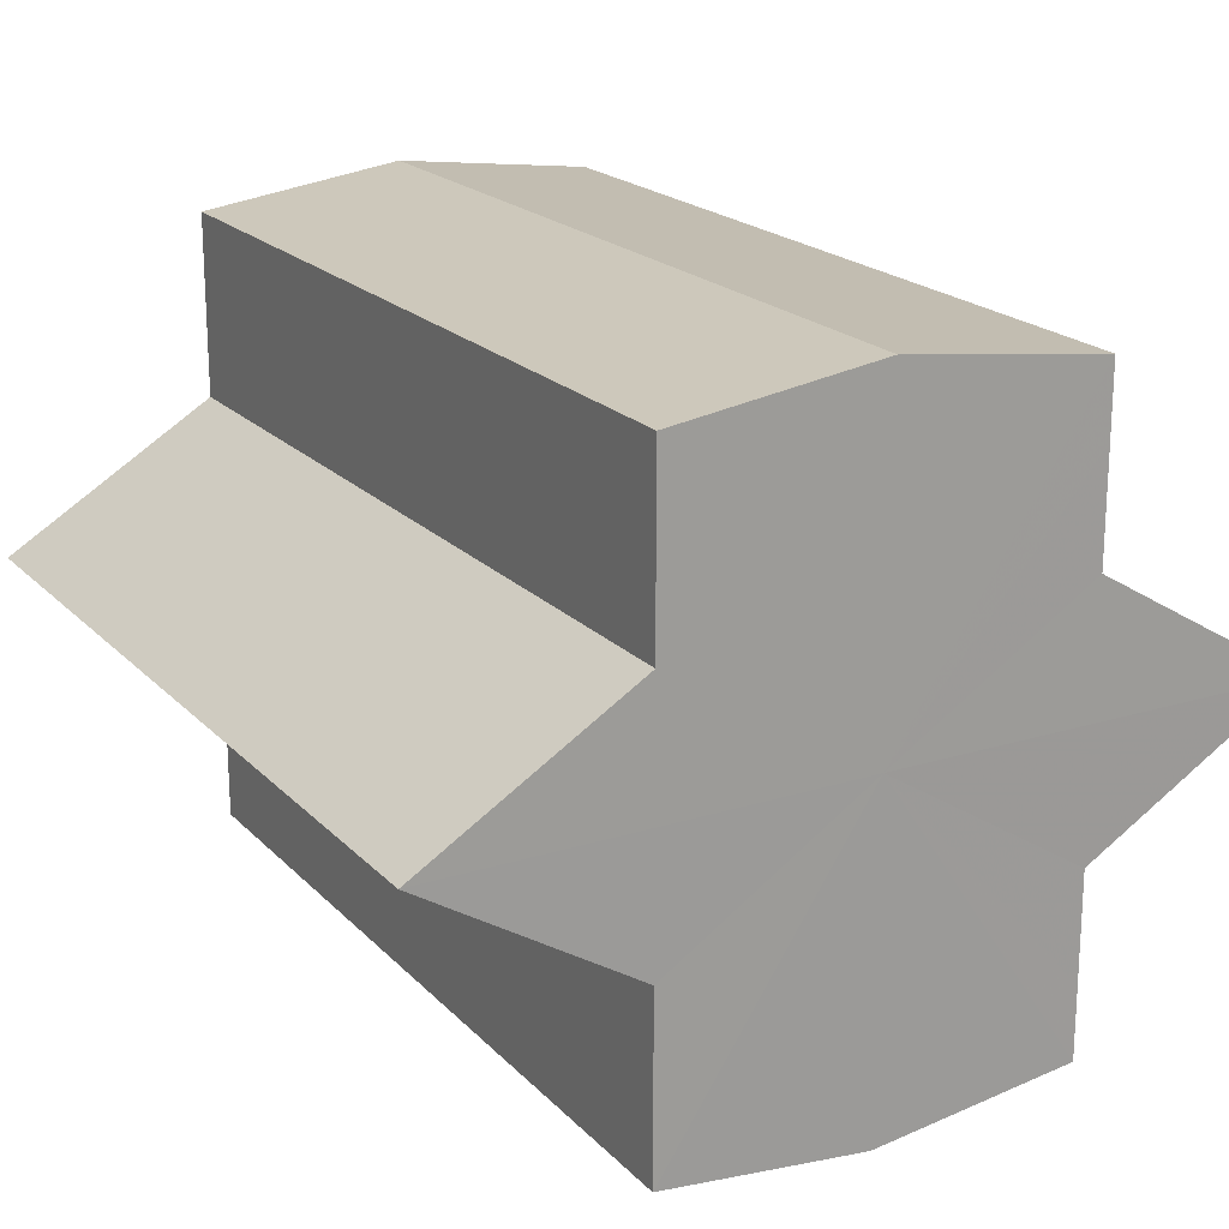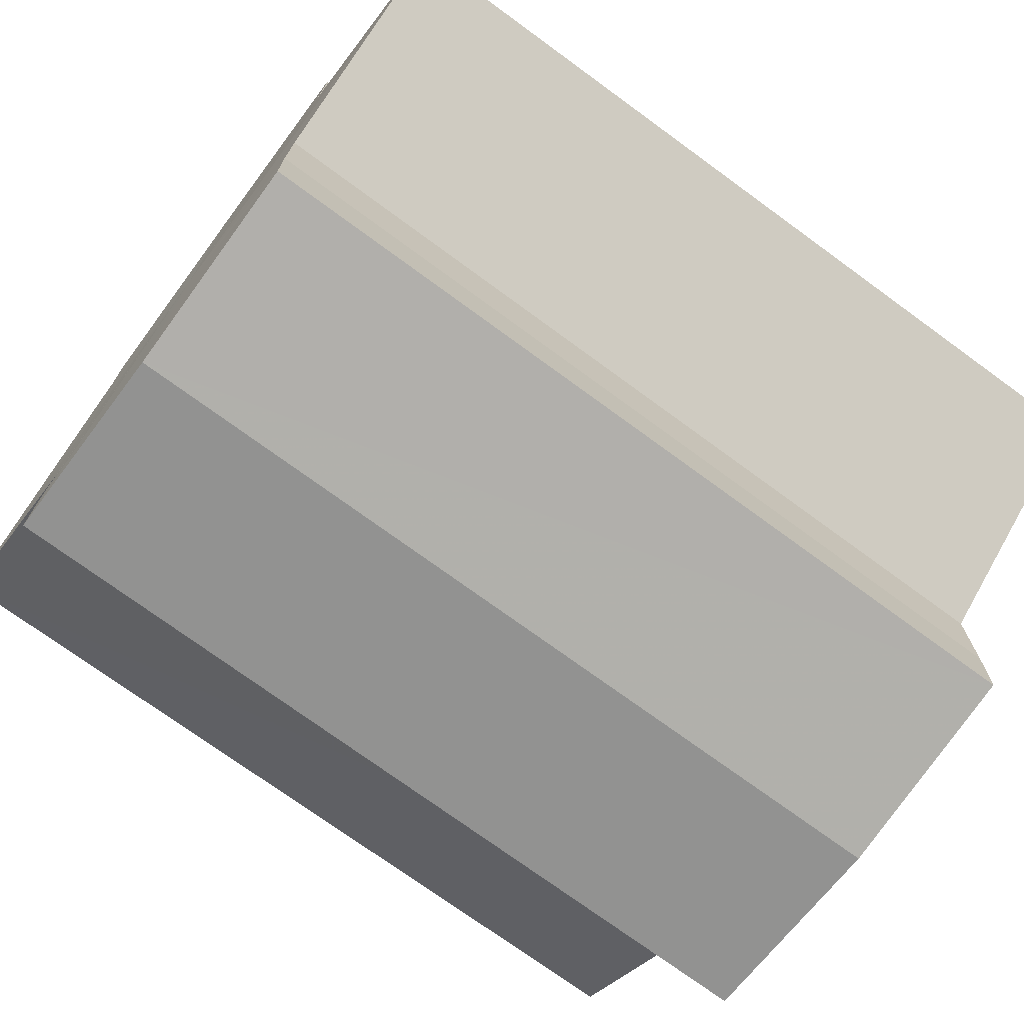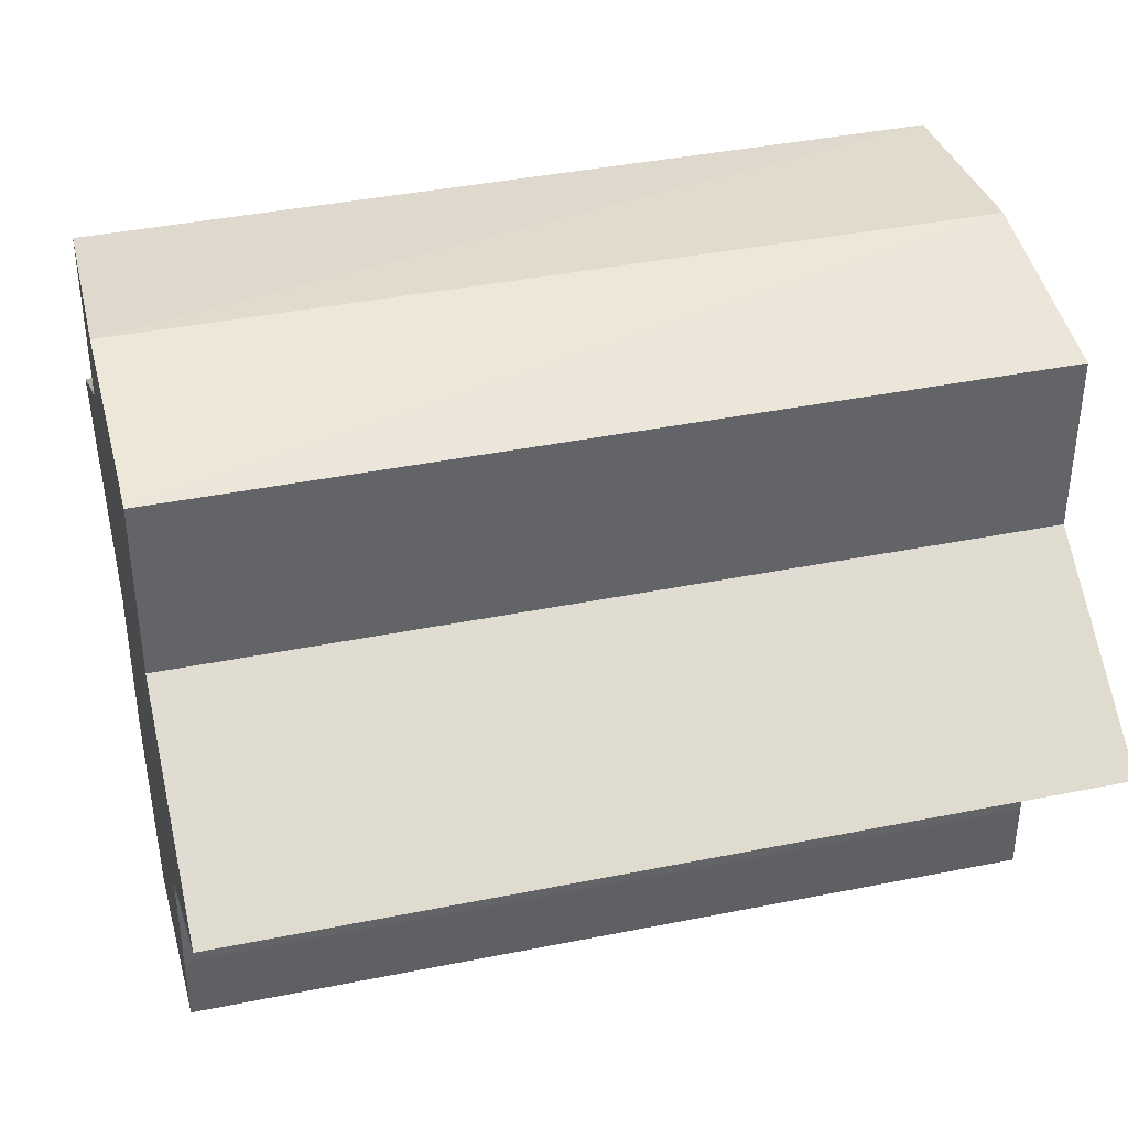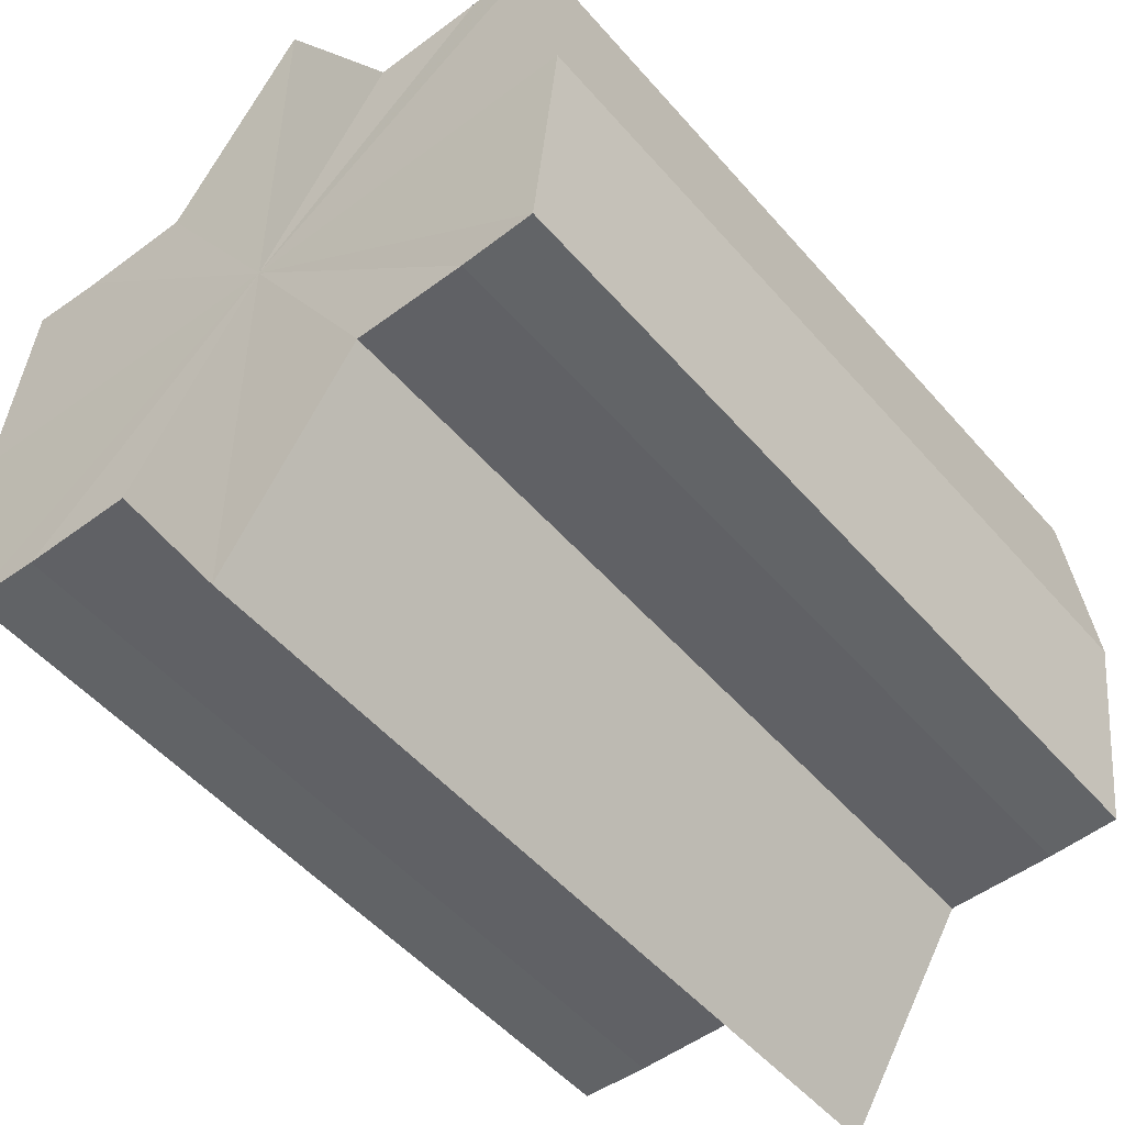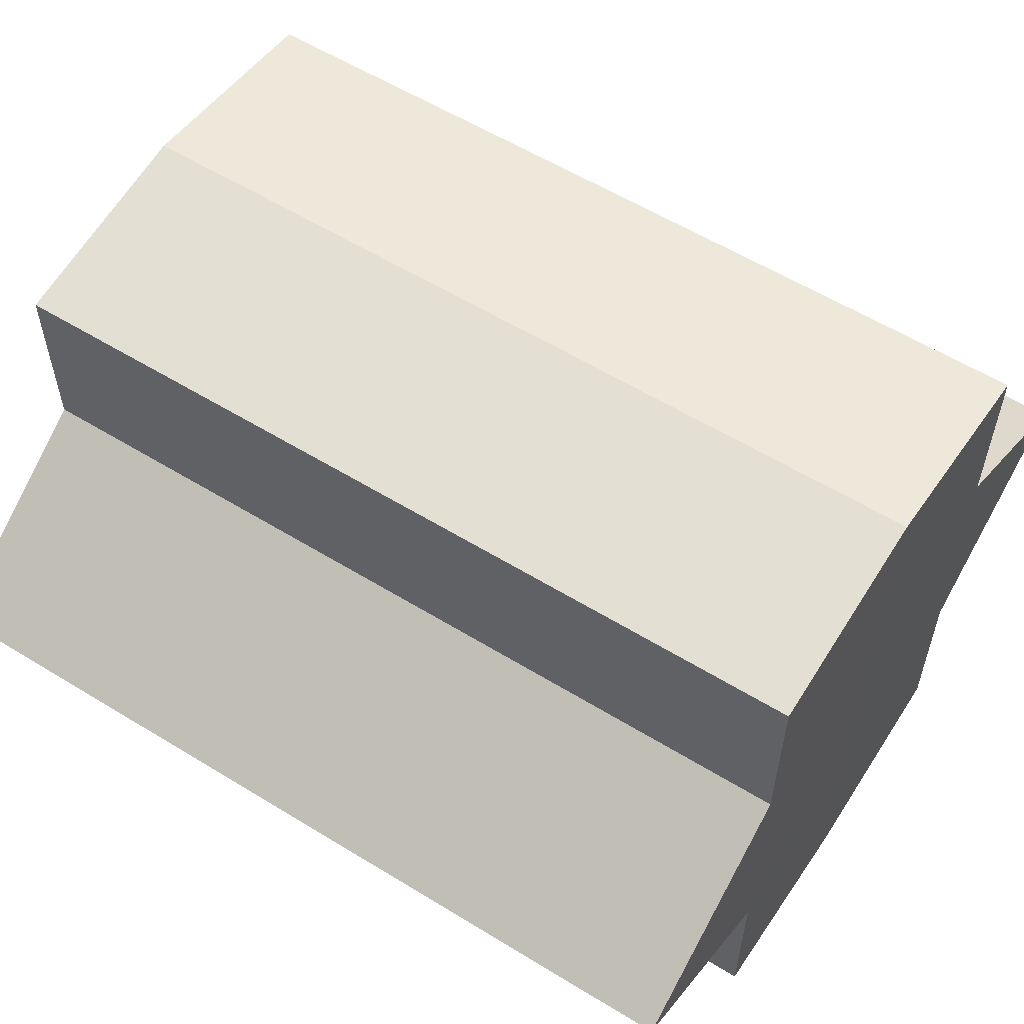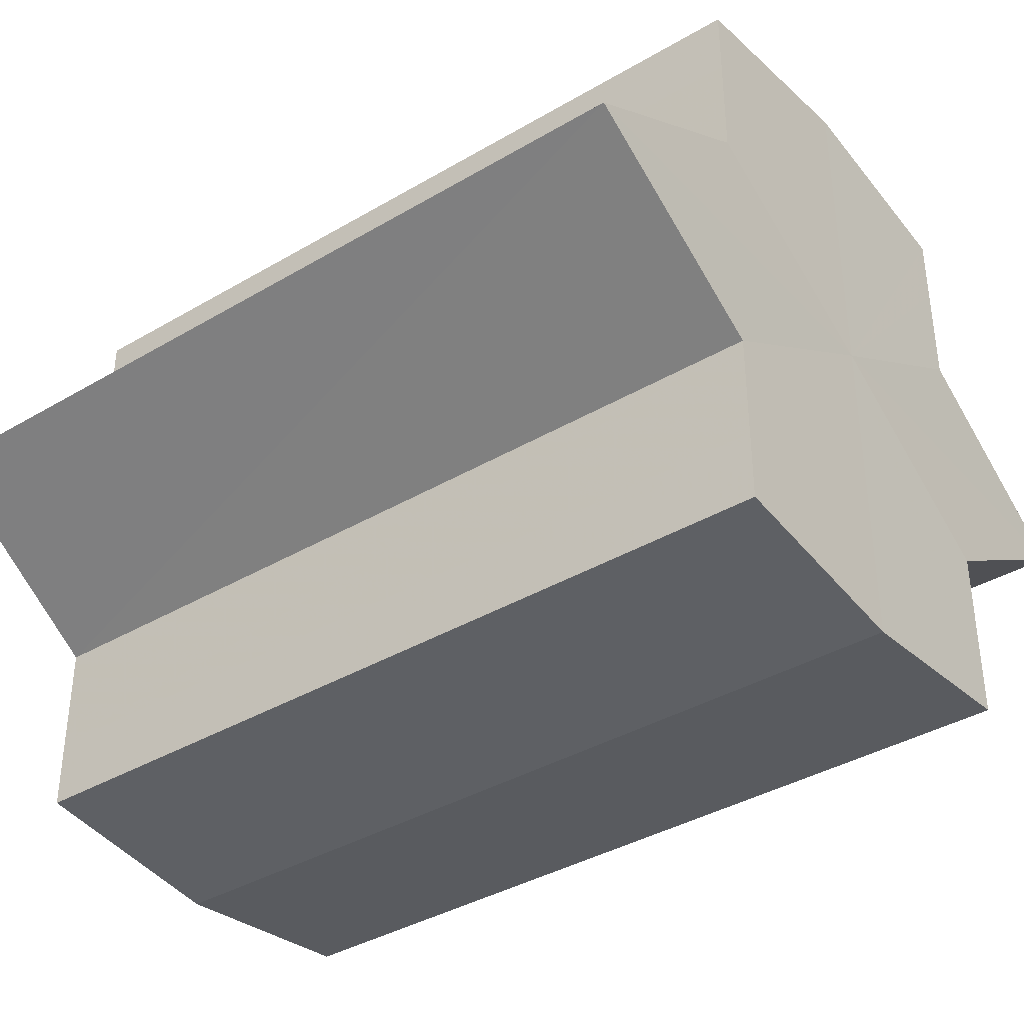
<metadata>
{"format":"obj","ext":"obj","renderer":"f3d","projection":"perspective","resolution":1024,"background":"white","views":[{"elev":20.0,"azim":60.1,"up":"+Z"},{"elev":-72.4,"azim":-36.3,"up":"+Z"},{"elev":39.7,"azim":166.0,"up":"+Z"},{"elev":-50.5,"azim":129.0,"up":"+Y"},{"elev":58.0,"azim":-147.6,"up":"+Z"},{"elev":-38.0,"azim":37.0,"up":"+Z"}]}
</metadata>
<code>
o 2849
v 2229 1868 11.79
v 2229 1868 11.79
v 2229 1868 11.79
v 2229 1868 11.79
v 2229 1868 11.79
v 2229 1868 11.79
v 2229 1868 11.79
v 2229 1868 11.79
v 2229 1868 11.79
v 2229 1868 11.8
v 2229 1868 11.79
v 2229 1868 11.79
v 2229 1868 11.8
v 2229 1868 11.79
v 2229 1868 11.8
v 2229 1868 11.79
v 2229 1868 11.79
v 2229 1868 11.79
v 2229 1868 11.8
v 2229 1868 11.79
v 2229 1868 11.8
v 2229 1868 11.8
v 2229 1868 11.8
v 2229 1868 11.8
v 2229 1868 11.8
v 2229 1868 11.79
v 2229 1868 11.8
v 2229 1868 11.79
v 2229 1868 11.79
v 2229 1868 11.8
v 2229 1868 11.81
v 2229 1868 11.8
v 2229 1868 11.81
v 2229 1868 11.82
v 2229 1868 11.81
v 2229 1868 11.82
v 2229 1868 11.82
v 2229 1868 11.82
v 2229 1868 11.82
v 2229 1868 11.82
v 2229 1868 11.81
v 2229 1868 11.82
v 2229 1868 11.8
v 2229 1868 11.81
v 2229 1868 11.82
v 2229 1868 11.82
v 2229 1868 11.82
v 2229 1868 11.82
v 2229 1868 11.82
v 2229 1868 11.82
v 2229 1868 11.82
v 2229 1868 11.82
v 2229 1868 11.82
v 2229 1868 11.82
v 2229 1868 11.82
v 2229 1868 11.82
v 2229 1868 11.81
v 2229 1868 11.82
v 2229 1868 11.82
v 2229 1868 11.81
v 2229 1868 11.82
v 2229 1868 11.8
v 2229 1868 11.8
v 2229 1868 11.8
v 2229 1868 11.81
v 2229 1868 11.79
v 2229 1868 11.8
v 2229 1868 11.8
v 2229 1868 11.81
v 2229 1868 11.79
v 2229 1868 11.79
v 2229 1868 11.82
v 2229 1868 11.81
v 2229 1868 11.82
v 2229 1868 11.82
v 2229 1868 11.79
v 2229 1868 11.79
v 2229 1868 11.8
v 2229 1868 11.79
v 2229 1868 11.8
v 2229 1868 11.8
v 2229 1868 11.8
v 2229 1868 11.79
v 2229 1868 11.79
v 2229 1868 11.79
v 2229 1868 11.79
v 2229 1868 11.79
v 2229 1868 11.8
v 2229 1868 11.8
v 2229 1868 11.8
v 2229 1868 11.8
v 2229 1868 11.81
v 2229 1868 11.81
v 2229 1868 11.82
v 2229 1868 11.82
v 2229 1868 11.82
v 2229 1868 11.82
v 2229 1868 11.82
f 1 2 3
f 4 1 5
f 5 6 7
f 7 8 9
f 10 8 11
f 10 12 8
f 10 13 12
f 10 11 14
f 10 15 13
f 16 14 17
f 10 14 18
f 19 20 16
f 10 18 21
f 22 23 19
f 24 25 22
f 25 26 27
f 26 28 29
f 10 21 30
f 31 30 32
f 10 30 33
f 34 35 31
f 10 33 36
f 37 38 34
f 39 40 37
f 40 41 42
f 41 43 44
f 10 36 45
f 46 45 47
f 10 45 48
f 49 50 46
f 10 48 51
f 52 53 49
f 53 54 55
f 10 51 56
f 10 56 57
f 10 57 15
f 58 51 59
f 60 61 58
f 62 15 63
f 64 65 60
f 66 67 62
f 68 69 64
f 70 71 66
f 69 72 73
f 72 74 75
f 76 77 70
f 77 78 79
f 78 80 81
f 82 83 84
f 82 85 83
f 82 84 86
f 82 87 85
f 82 86 88
f 82 89 87
f 82 88 90
f 82 91 89
f 82 90 92
f 82 93 91
f 82 92 94
f 82 95 93
f 82 94 96
f 82 97 95
f 82 96 98
f 82 98 97

</code>
